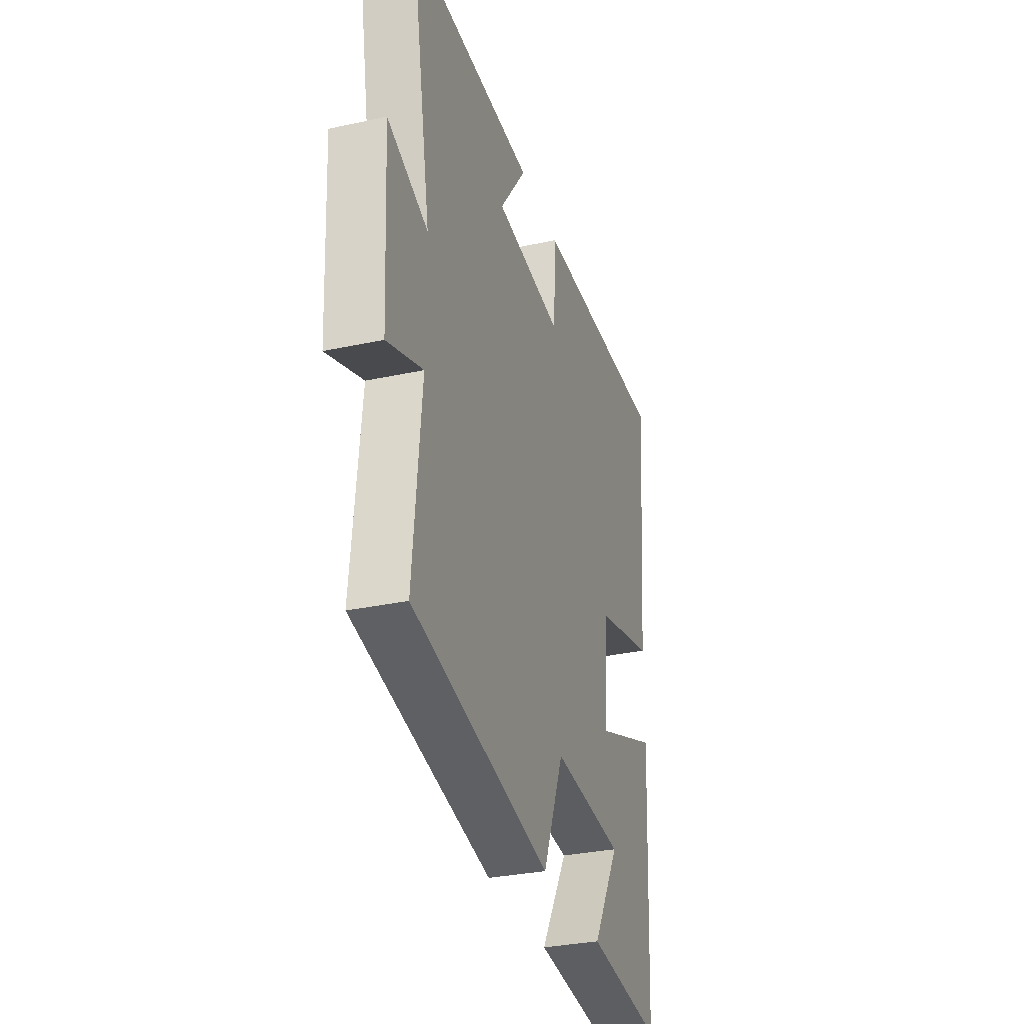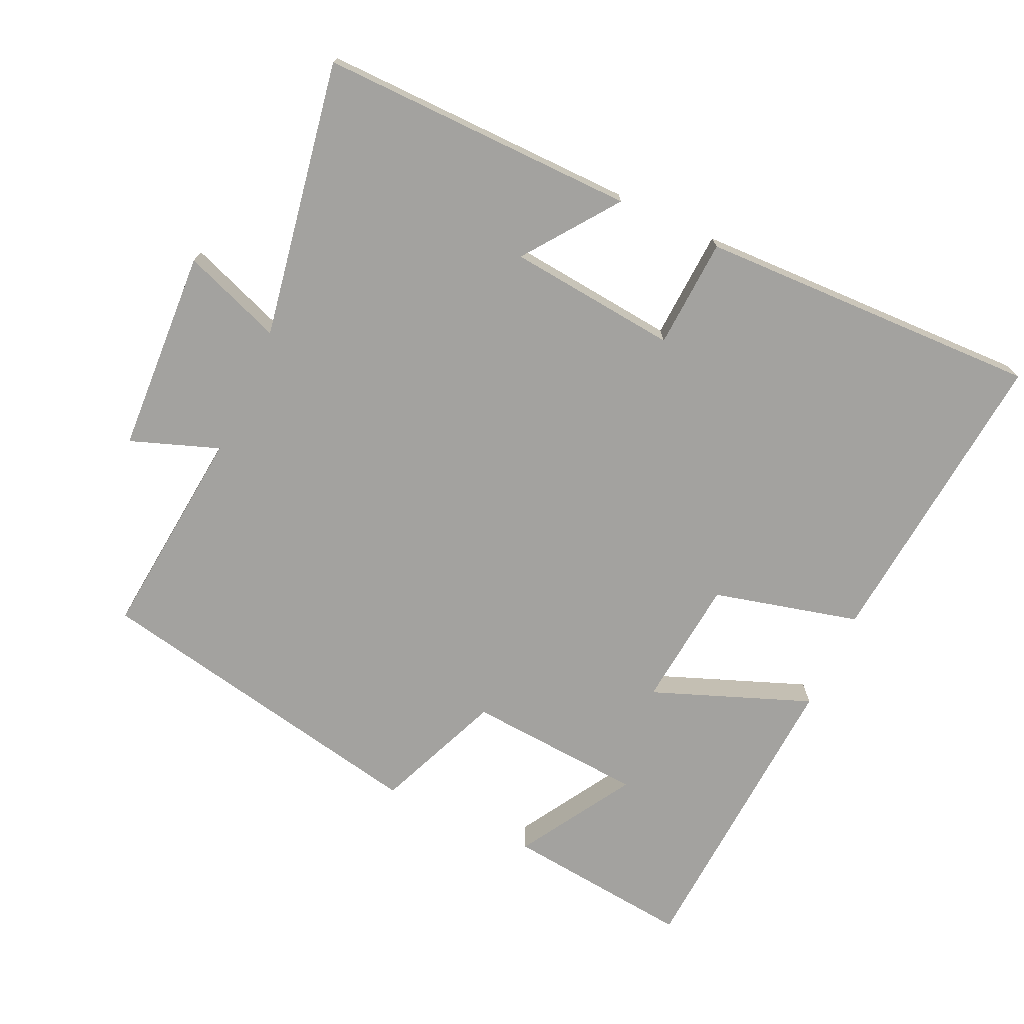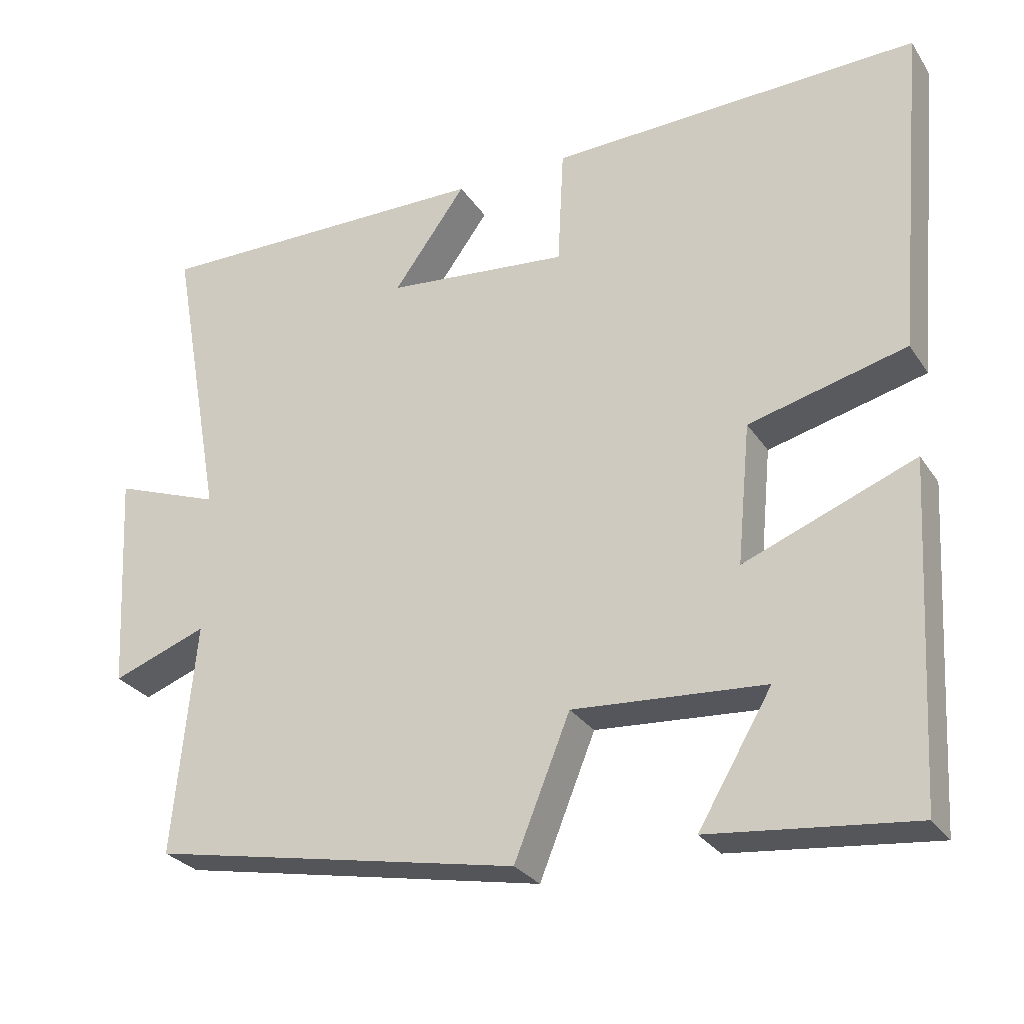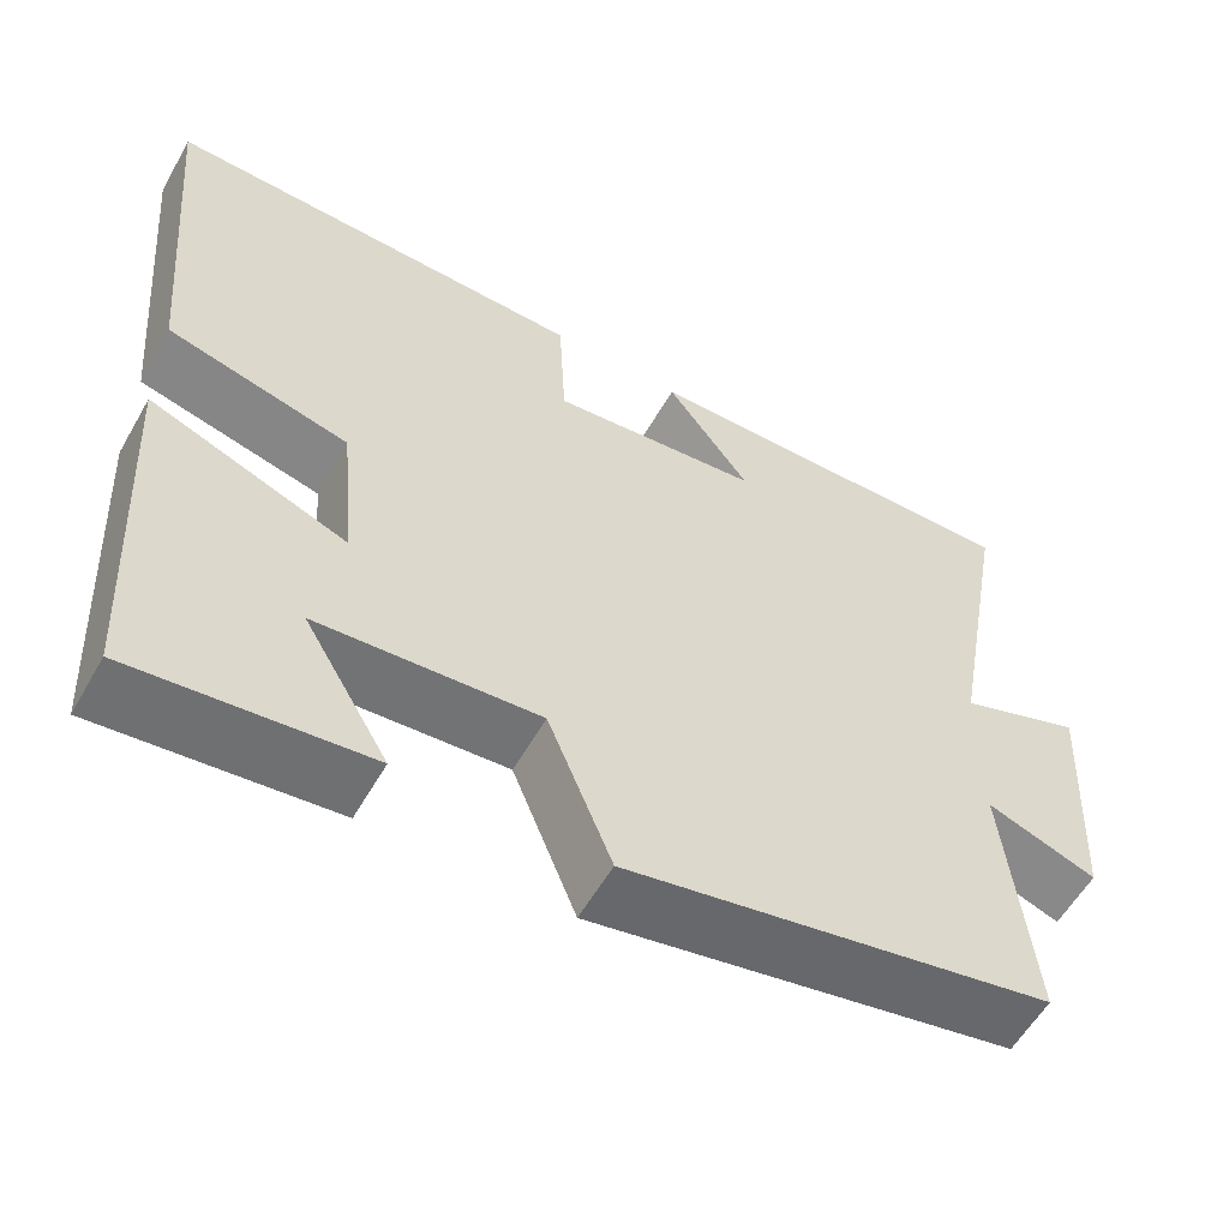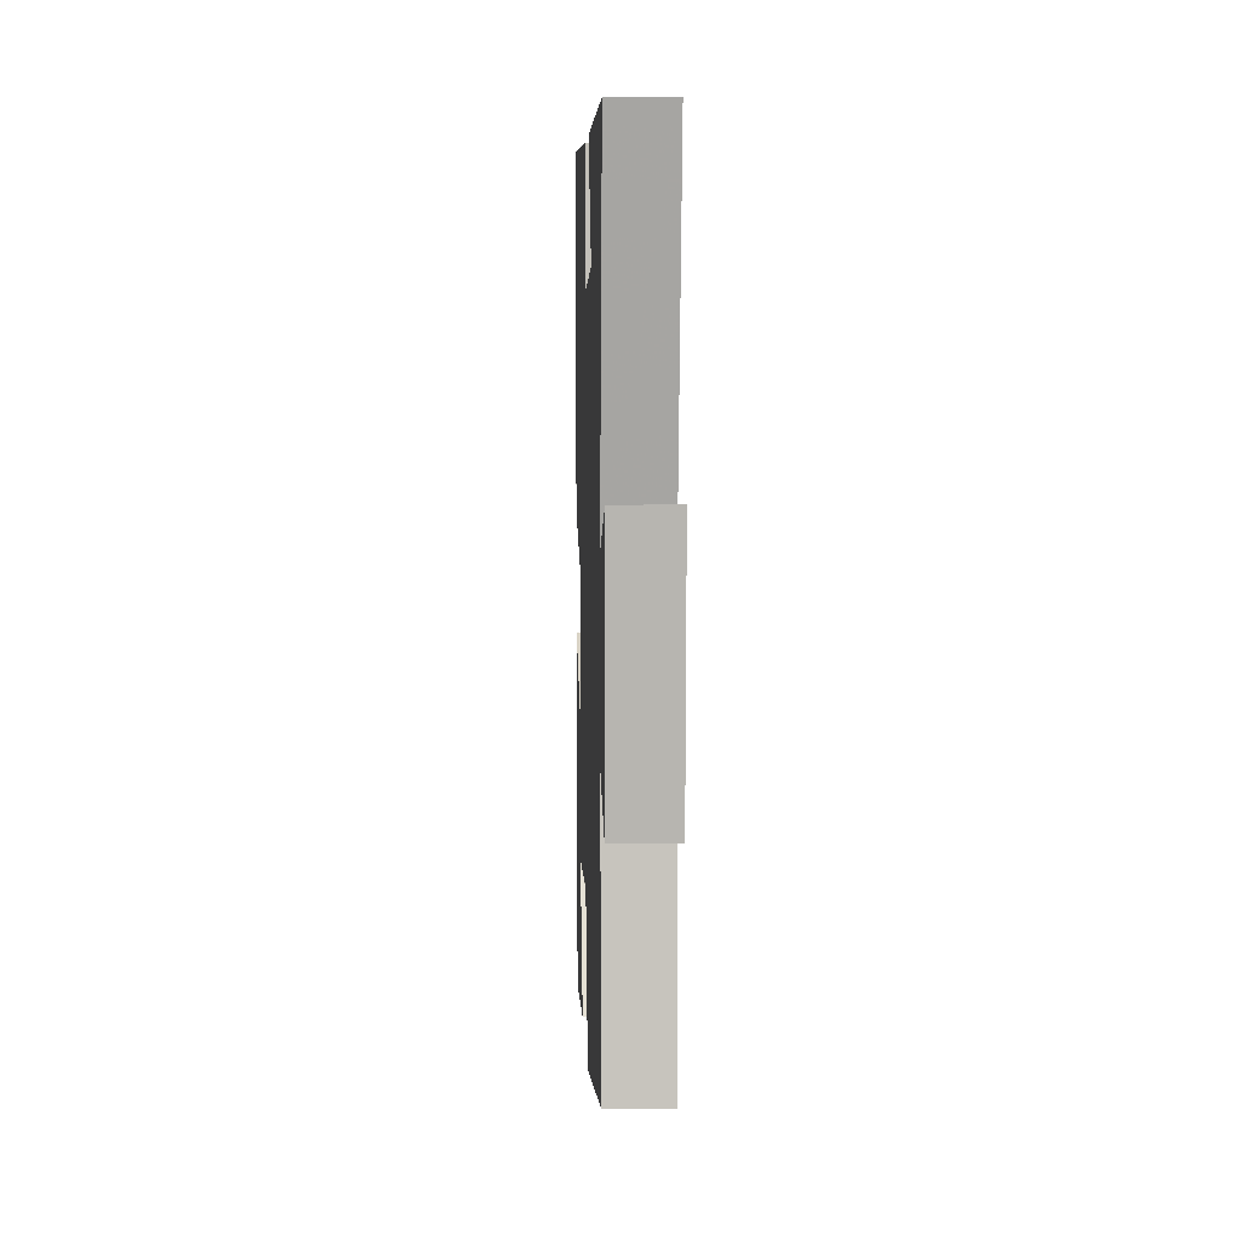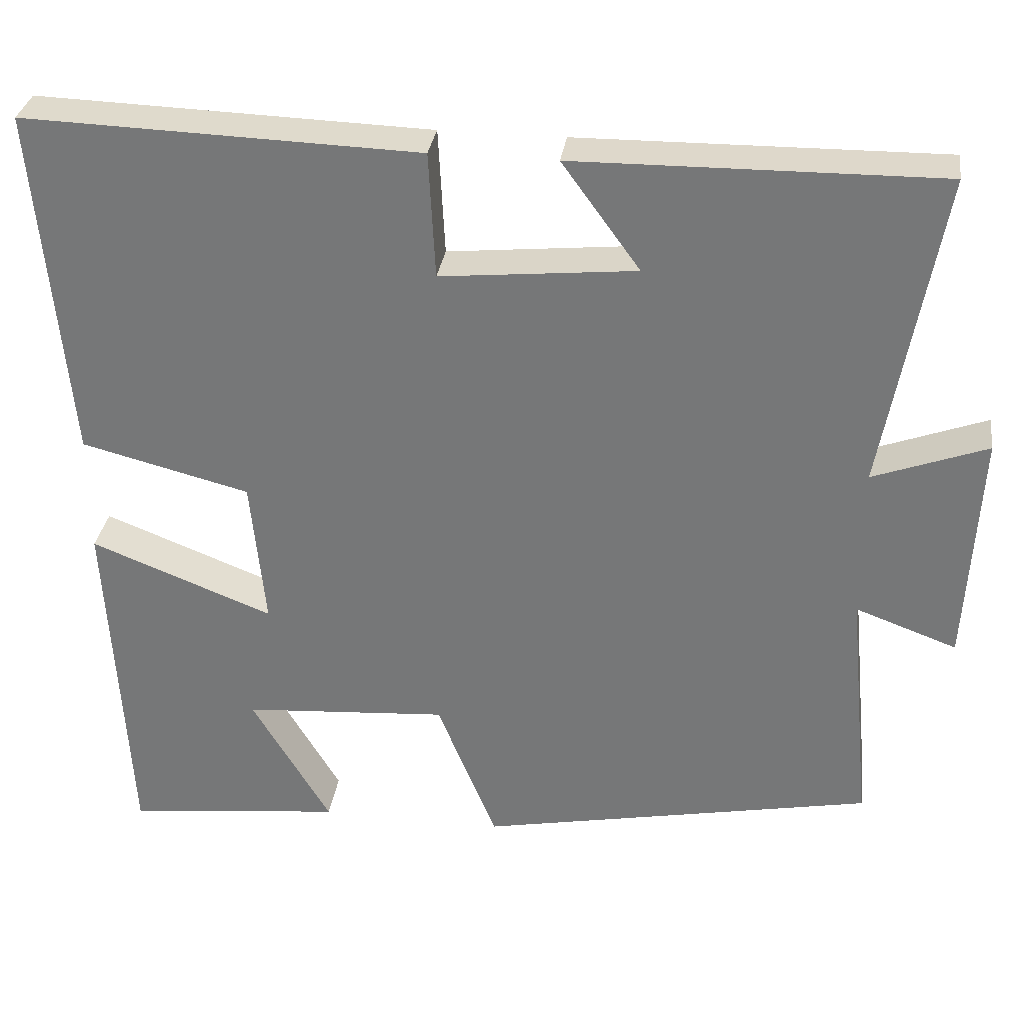
<metadata>
{"format":"obj","ext":"obj","renderer":"f3d","projection":"perspective","resolution":1024,"background":"white","views":[{"elev":-31.7,"azim":-73.0,"up":"+Z"},{"elev":-72.6,"azim":-25.0,"up":"+Y"},{"elev":-28.1,"azim":26.8,"up":"+Z"},{"elev":-57.5,"azim":150.5,"up":"+Z"},{"elev":6.2,"azim":-92.1,"up":"+Z"},{"elev":31.8,"azim":-172.0,"up":"+Z"}]}
</metadata>
<code>
v 0.475 0.07 -0.529
v 0.202 0.07 -0.5
v 0.301 0.07 -0.333
v 0.043 0.07 -0.315
v -0.032 0.07 -0.5
v -0.53 0.07 -0.403
v -0.5 0.07 -0.092
v -0.628 0.07 -0.139
v -0.644 0.07 0.157
v -0.5 0.07 0.104
v -0.572 0.07 0.505
v -0.113 0.07 0.5
v -0.211 0.07 0.365
v 0.035 0.07 0.341
v 0.043 0.07 0.5
v 0.54 0.07 0.516
v 0.5 0.07 0.07
v 0.288 0.07 0.016
v 0.27 0.07 -0.172
v 0.5 0.07 -0.082
v 0.475 0 -0.529
v 0.202 0 -0.5
v 0.301 0 -0.333
v 0.043 0 -0.315
v -0.032 0 -0.5
v -0.53 0 -0.403
v -0.5 0 -0.092
v -0.628 0 -0.139
v -0.644 0 0.157
v -0.5 0 0.104
v -0.572 0 0.505
v -0.113 0 0.5
v -0.211 0 0.365
v 0.035 0 0.341
v 0.043 0 0.5
v 0.54 0 0.516
v 0.5 0 0.07
v 0.288 0 0.016
v 0.27 0 -0.172
v 0.5 0 -0.082
f 19 20 1
f 16 17 18
f 15 16 18
f 14 15 18
f 13 14 18 19
f 10 11 12 13
f 10 13 19
f 7 8 9 10
f 7 10 19
f 4 5 6 7
f 3 4 7 19
f 1 2 3
f 1 3 19
f 21 40 39
f 38 37 36
f 38 36 35
f 38 35 34
f 39 38 34 33
f 33 32 31 30
f 39 33 30
f 30 29 28 27
f 39 30 27
f 27 26 25 24
f 39 27 24 23
f 23 22 21
f 39 23 21
f 1 21 22 2
f 2 22 23 3
f 3 23 24 4
f 4 24 25 5
f 5 25 26 6
f 6 26 27 7
f 7 27 28 8
f 8 28 29 9
f 9 29 30 10
f 10 30 31 11
f 11 31 32 12
f 12 32 33 13
f 13 33 34 14
f 14 34 35 15
f 15 35 36 16
f 16 36 37 17
f 17 37 38 18
f 18 38 39 19
f 19 39 40 20
f 20 40 21 1

</code>
